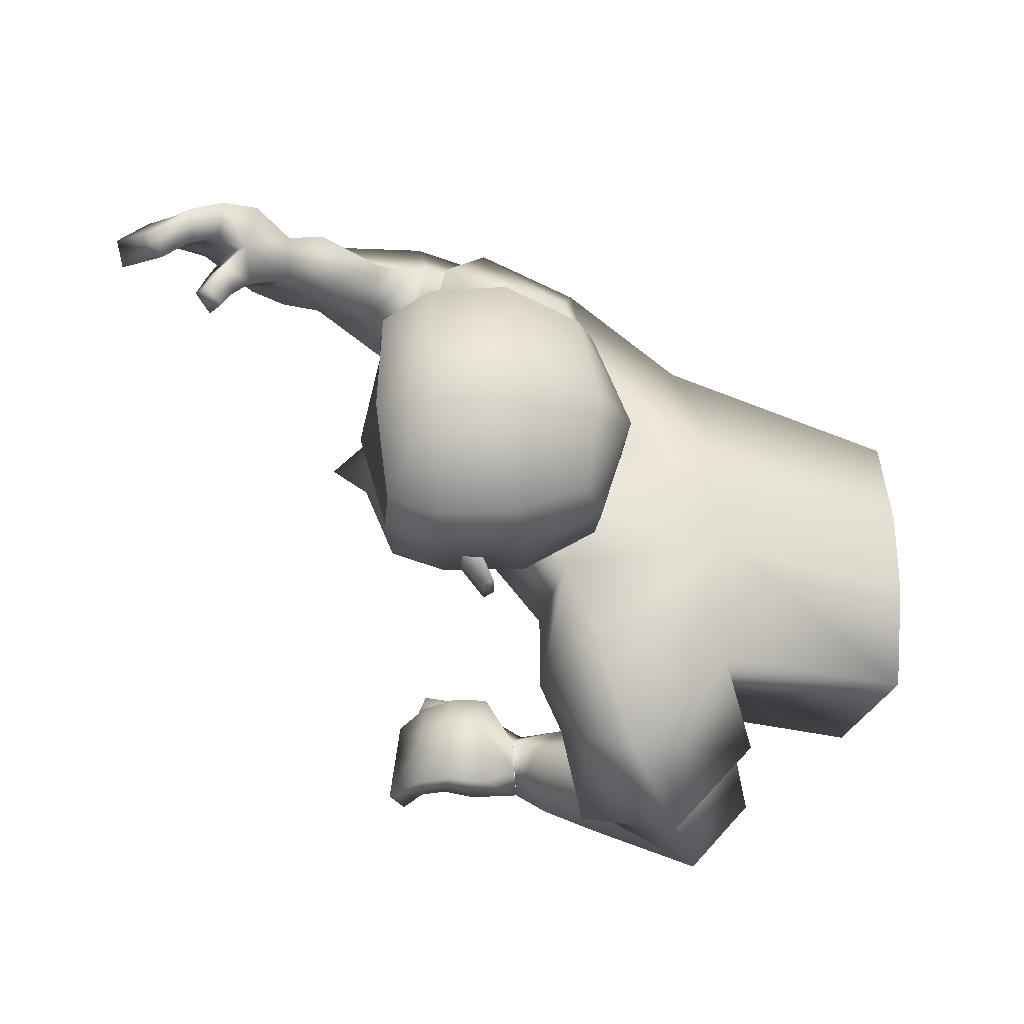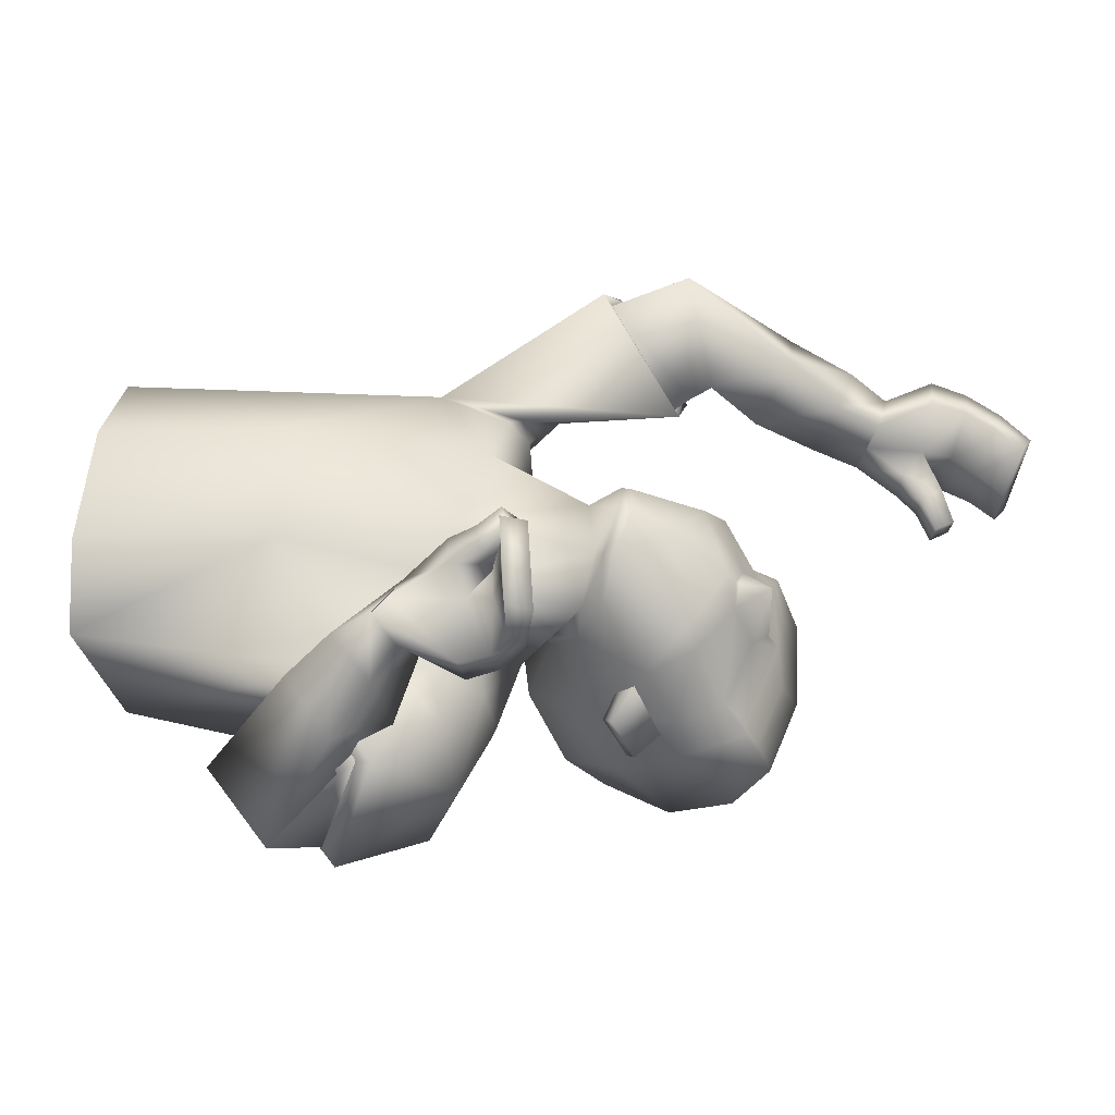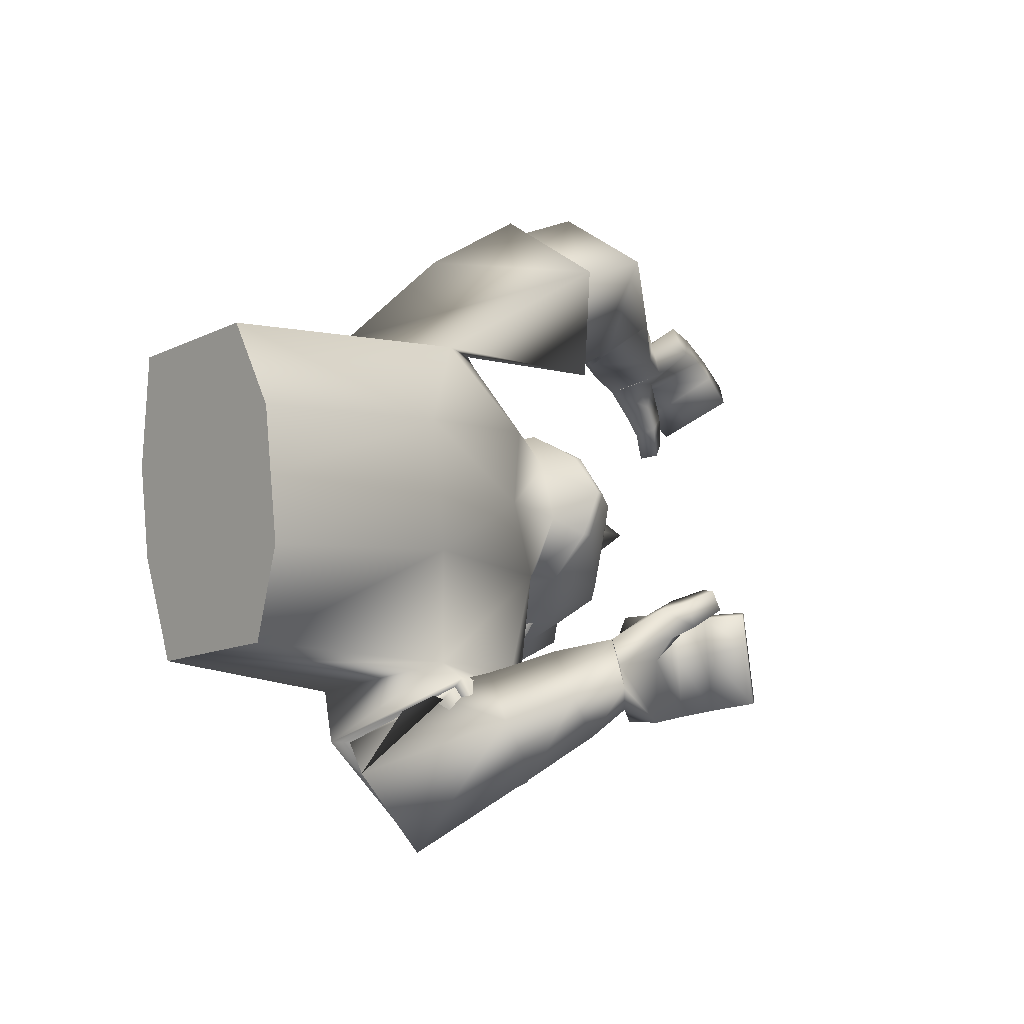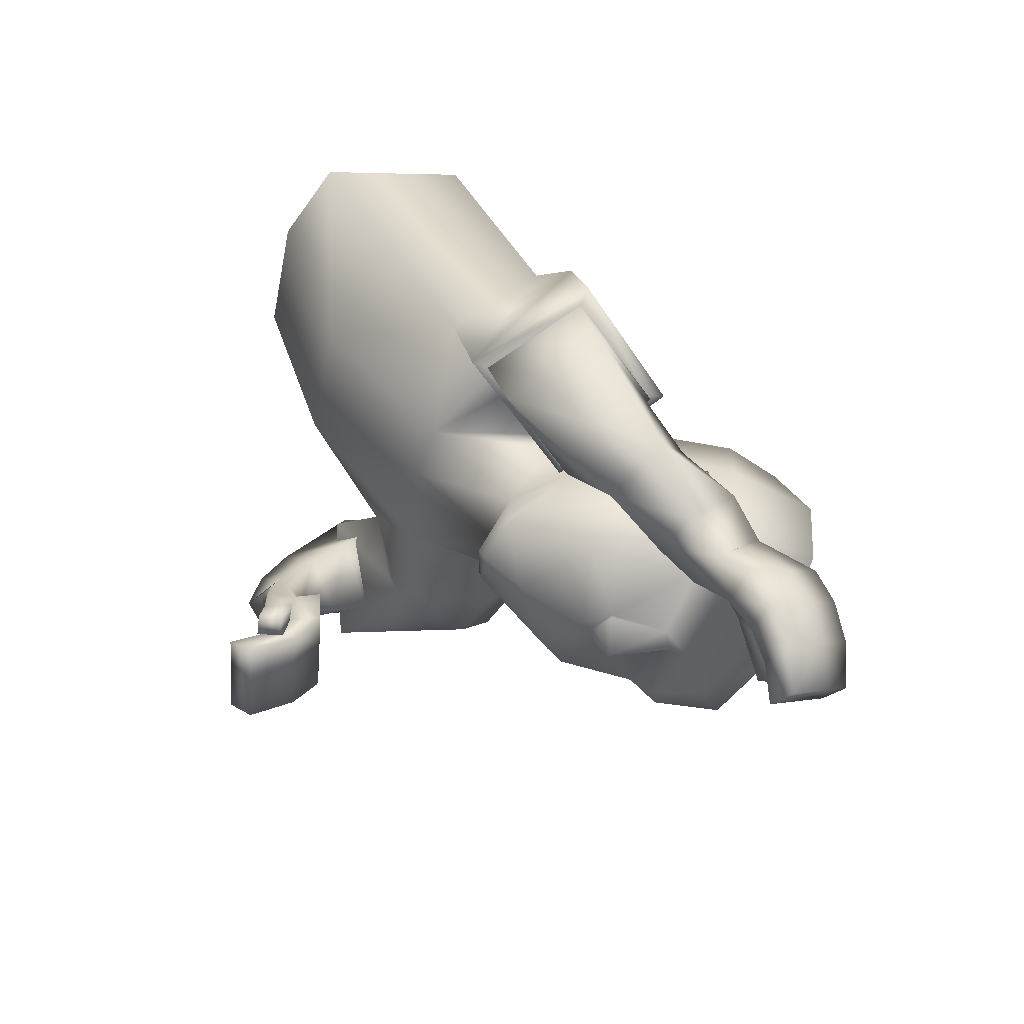
<metadata>
{"format":"obj","ext":"obj","renderer":"f3d","projection":"perspective","resolution":1024,"background":"white","views":[{"elev":-40.2,"azim":173.1,"up":"+Z"},{"elev":-22.9,"azim":22.9,"up":"+Z"},{"elev":2.1,"azim":-31.2,"up":"+Z"},{"elev":40.8,"azim":84.8,"up":"+Z"}]}
</metadata>
<code>
v 0.1485 0.3439 0.1568
v 0.1824 0.2942 0.173
v 0.121 0.2015 0.1971
v 0.04731 0.3004 0.208
v 0.1781 0.324 0.08028
v 0.1904 0.174 0.1059
v 0.02255 0.06444 0.1191
v -0.004095 0.3157 0.05078
v 0.6835 0.4786 0.1639
v 0.6364 0.5432 0.1183
v 0.6293 0.5229 0.09896
v 0.6755 0.4596 0.1437
v 0.3504 0.326 0.3526
v 0.3881 0.2374 0.3008
v 0.3889 0.2978 0.2003
v 0.351 0.3826 0.2573
v 0.593 0.4858 0.08758
v 0.5496 0.4508 0.1372
v 0.582 0.5025 0.0839
v 0.5367 0.4752 0.1214
v 0.3896 0.5108 0.00871
v 0.3067 0.2444 0.07683
v 0.2104 0.35 0.07319
v 0.2682 0.2509 0.06685
v 0.3792 0.3581 0.07389
v 0.3952 0.4676 0.03689
v 0.1688 0.4149 0.067
v 0.2014 0.3028 0.07878
v 0.3379 0.4416 0.07933
v 0.2557 0.3264 0.09255
v 0.2857 0.298 0.1002
v 0.3156 0.3825 0.0875
v 0.3823 0.4399 0.04816
v 0.3936 0.4095 -0.0264
v 0.4014 0.3475 0.006614
v 0.3064 0.2242 0.2781
v 0.3234 0.3869 0.2454
v 0.2851 0.3211 0.3345
v 0.3479 0.2955 0.1816
v 0.3032 0.2082 0.2848
v 0.3232 0.4046 0.2419
v 0.2738 0.3302 0.3467
v 0.3529 0.2945 0.1719
v 0.5877 0.4493 0.237
v 0.5461 0.5045 0.1453
v 0.5929 0.4293 0.2036
v 0.5369 0.5271 0.1819
v 0.5377 0.4073 0.1771
v 0.5014 0.4763 0.1943
v 0.4982 0.455 0.1553
v 0.5407 0.4284 0.2151
v 0.5172 0.4315 0.1654
v 0.5653 0.488 0.07153
v 0.653 0.5204 0.1344
v 0.6455 0.5008 0.1146
v 0.5679 0.4692 0.1674
v 0.556 0.498 0.2025
v 0.577 0.4702 0.07543
v 0.5209 0.4519 0.2041
v 0.6213 0.4658 0.223
v 0.6538 0.4753 0.1976
v 0.5739 0.5187 0.142
v 0.6019 0.5236 0.1253
v 0.6501 0.4569 0.1746
v 0.623 0.4467 0.194
v 0.6053 0.5455 0.1512
v 0.5717 0.5397 0.172
v 0.595 0.4887 0.1643
v 0.6202 0.497 0.1435
v 0.5898 0.5125 0.191
v 0.6227 0.5194 0.1665
v 0.5027 0.3775 0.191
v 0.5131 0.4025 0.2401
v 0.4654 0.4555 0.2235
v 0.456 0.429 0.1739
v 0.467 0.3327 0.2336
v 0.3971 0.4142 0.2261
v 0.4521 0.3835 0.2839
v 0.4129 0.3709 0.1864
v 0.5534 0.481 0.1013
v 0.2 0.3347 0.2109
v 0.169 0.3245 0.297
v 0.5656 0.4599 0.1089
v 0.5676 0.5025 0.1152
v 0.5847 0.4748 0.1229
v 0.3162 0.2468 0.07504
v 0.2808 0.4108 0.1217
v 0.2919 0.4108 0.1264
v 0.2873 0.464 0.1067
v 0.2984 0.464 0.1114
v 0.328 0.3724 0.09521
v 0.3242 0.4531 0.06753
v 0.2475 0.4178 0.09946
v 0.2945 0.3825 0.07841
v 0.3031 0.4531 0.05843
v 0.3482 0.48 0.07763
v 0.258 0.5001 0.07891
v 0.2771 0.5852 0.03449
v 0.1772 0.5106 0.04613
v 0.3975 0.4759 0.04792
v 0.3528 0.5736 0.03138
v 0.1993 0.5602 0.01879
v 0.3975 0.5424 0.01517
v 0.1464 0.2829 -0.1598
v 0.1889 0.1689 -0.1574
v 0.0577 0.1074 -0.1305
v -0.000236 0.2621 -0.1726
v 0.1723 0.1544 0.03078
v 0.1623 0.3101 0.000222
v -0.005331 0.3073 0.00452
v 0.02111 0.05166 0.05446
v 0.1756 0.2919 -0.08023
v 0.1854 0.1422 -0.04732
v 0.01966 0.03887 -0.01021
v -0.006288 0.2982 -0.04108
v 0.3374 -0.05079 -0.1713
v 0.3284 -0.04352 -0.07998
v 0.3102 -0.06594 -0.08097
v 0.3191 -0.07308 -0.1705
v 0.008598 0.07343 -0.3169
v -0.05755 0.06645 -0.2304
v 0.03207 0.1169 -0.1578
v 0.08978 0.1348 -0.2491
v 0.3089 -0.01063 -0.07699
v 0.2458 -0.03204 -0.104
v 0.302 -0.007756 -0.05804
v 0.2401 -0.02332 -0.0741
v 0.3764 0.4559 -0.141
v 0.3934 0.4916 -0.07008
v 0.3175 0.2119 0.03912
v 0.1773 0.3508 0.01169
v 0.2992 0.2131 -0.008383
v 0.1976 0.3193 -0.05196
v 0.2586 0.2499 -0.04788
v 0.4339 0.3404 -0.01828
v 0.4099 0.4292 -0.04868
v 0.3647 0.2979 -0.09038
v 0.38 0.4045 -0.1353
v 0.13 0.3963 -0.01185
v 0.155 0.3577 -0.08903
v 0.1852 0.3062 0.01859
v 0.191 0.2966 -0.04418
v 0.2773 0.2426 0.009333
v 0.3183 0.3606 -0.1416
v 0.2466 0.2753 -0.06764
v 0.2811 0.2453 -0.05977
v 0.3279 0.2189 0.03561
v 0.2985 0.3115 -0.1064
v 0.367 0.3769 -0.124
v 0.4061 0.4112 -0.04176
v 0.3915 0.4007 -0.05023
v 0.3976 0.3317 -0.03649
v 0.4013 0.3304 -0.01173
v -0.0306 0.1443 -0.2111
v 0.1083 0.05931 -0.2472
v 0.03599 0.1326 -0.303
v 0.04776 0.06486 -0.1506
v -0.04656 0.1551 -0.2106
v 0.1277 0.05429 -0.2523
v 0.04226 0.1488 -0.3195
v 0.0514 0.05707 -0.1413
v 0.2354 0.02835 -0.1946
v 0.2415 0.005552 -0.08252
v 0.244 -0.00905 -0.1921
v 0.2349 0.03525 -0.08675
v 0.1762 -0.05043 -0.1482
v 0.2013 0.01361 -0.1264
v 0.1874 -0.0111 -0.1031
v 0.1913 -0.02797 -0.1733
v 0.1829 -0.03139 -0.1269
v 0.2972 -0.03262 -0.05664
v 0.3316 -0.04608 -0.1121
v 0.3133 -0.06844 -0.1123
v 0.2479 -0.00318 -0.1288
v 0.2353 0.03265 -0.1271
v 0.3045 -0.03569 -0.07678
v 0.197 -0.00694 -0.1508
v 0.2755 0.02539 -0.1905
v 0.3104 -0.003095 -0.1823
v 0.2733 -0.000908 -0.08729
v 0.2934 -0.02272 -0.08583
v 0.3012 -0.02677 -0.1815
v 0.277 -0.006585 -0.1885
v 0.3044 0.009328 -0.08636
v 0.2721 0.03437 -0.08846
v 0.2757 -0.002447 -0.1301
v 0.2953 -0.02655 -0.1226
v 0.2731 0.03153 -0.1261
v 0.3062 0.001644 -0.1204
v 0.1261 -0.03567 -0.1562
v 0.1599 -0.01645 -0.2002
v 0.1771 0.04641 -0.1599
v 0.1436 0.0272 -0.1163
v 0.06475 -0.006465 -0.1781
v 0.1339 0.08555 -0.2036
v 0.107 0.0112 -0.2398
v 0.0899 0.06778 -0.139
v 0.2686 -0.02645 -0.06837
v 0.1617 0.139 -0.1954
v 0.1003 0.2371 -0.2757
v 0.2757 -0.03196 -0.0932
v 0.2715 0.002997 -0.06845
v 0.2819 -0.003168 -0.1
v 0.3087 0.2156 -0.01007
v 0.2572 0.3131 -0.1449
v 0.2674 0.3095 -0.1501
v 0.2629 0.3631 -0.1687
v 0.2731 0.3595 -0.1739
v 0.3101 0.2981 -0.1076
v 0.306 0.3778 -0.1381
v 0.2274 0.3347 -0.1275
v 0.279 0.3185 -0.09631
v 0.2866 0.3848 -0.1279
v 0.3266 0.3905 -0.1666
v 0.2362 0.4102 -0.1665
v 0.2572 0.5027 -0.1907
v 0.2701 0.565 -0.08608
v 0.1611 0.4438 -0.1361
v 0.1346 0.4837 -0.04428
v 0.38 0.4037 -0.1493
v 0.333 0.4915 -0.1926
v 0.1843 0.4981 -0.1508
v 0.1771 0.5499 -0.07229
v 0.3458 0.5537 -0.08862
v 0.3994 0.5215 -0.08157
v 0.3814 0.4755 -0.1674
v 0.3429 0.387 0.2546
v 0.3656 0.2959 0.1905
v 0.09007 0.05744 -0.2583
v 0.03087 0.05958 -0.1616
v 0.3999 0.3267 -0.01026
v 0.3959 0.33 -0.03923
v 0.4004 0.348 0.009666
v 0.1695 0.3175 0.1737
v 0.1754 0.2459 0.1772
v 0.1815 0.3528 0.2563
v 0.1836 0.2733 0.1895
v 0.1733 0.2356 -0.1673
v 0.1503 0.1217 -0.1389
v 0.1449 0.2038 -0.2429
v 0.1345 0.1167 -0.1595
v 0.2851 0.3211 0.3345
v 0.3064 0.2242 0.2781
v 0.3479 0.2955 0.1816
v 0.3234 0.3869 0.2454
v 0.03599 0.1326 -0.303
v -0.0306 0.1443 -0.2111
v 0.04776 0.06486 -0.1506
v 0.1083 0.05931 -0.2472
v 0.3409 0.2405 0.02655
v 0.3915 0.3176 -0.006169
v 0.3678 0.3281 0.07459
v 0.36 0.2833 -0.07332
v 0.395 0.3143 -0.005261
v 0.3577 0.2524 0.02071
v 0.3548 0.2833 -0.07284
v 0.3654 0.3328 0.07309
v 0.3634 0.3122 -0.00169
v -0.1815 0.01932 0.1326
v -0.1829 0.006536 0.06795
v -0.22 0.2318 0.07142
v -0.2131 0.2269 0.1814
v -0.1863 0.07468 0.2109
v -0.221 0.2228 0.02604
v -0.1844 -0.006248 0.003278
v -0.222 0.2138 -0.01933
v -0.2199 0.1675 -0.1194
v -0.1931 0.01522 -0.08988
v -0.1815 0.01932 0.1326
v -0.1829 0.006536 0.06795
v -0.22 0.2318 0.07142
v -0.2131 0.2269 0.1814
v -0.1844 -0.006248 0.003278
v -0.222 0.2138 -0.01933
v -0.2199 0.1675 -0.1194
v -0.1863 0.07468 0.2109
v -0.221 0.2228 0.02604
v -0.1931 0.01522 -0.08988
f 8 271 272
f 8 4 1
f 7 269 270
f 7 111 108
f 4 272 276
f 5 234 2
f 235 6 2
f 276 269 7
f 109 110 8
f 110 277 271
f 54 55 11
f 63 66 10
f 71 54 10
f 69 55 12
f 230 157 247
f 228 14 243
f 245 227 228
f 243 14 13
f 75 50 48
f 74 73 51
f 75 74 49
f 72 48 51
f 136 129 21
f 29 96 97
f 28 30 23
f 141 28 23
f 24 143 130
f 108 143 24
f 5 28 141
f 6 24 28
f 23 30 93
f 131 23 27
f 130 147 86
f 135 150 34
f 25 33 29
f 95 94 87
f 22 86 31
f 30 31 91
f 24 22 31
f 24 31 30
f 21 103 100
f 150 136 34
f 33 100 96
f 34 233 35
f 34 136 26
f 153 135 35
f 40 36 38
f 43 41 37
f 42 38 37
f 43 244 36
f 3 43 40
f 236 42 41
f 237 43 3
f 82 4 40
f 48 52 56
f 49 59 57
f 50 20 18
f 52 18 56
f 49 47 45
f 46 44 51
f 46 65 60
f 51 44 57
f 80 53 58
f 63 11 55
f 71 61 9
f 12 55 54
f 17 58 53
f 45 20 50
f 84 85 17
f 83 58 17
f 80 84 19
f 57 44 60
f 70 60 61
f 45 62 68
f 62 63 69
f 64 12 9
f 65 64 61
f 56 68 65
f 68 69 64
f 57 70 67
f 70 71 66
f 45 47 67
f 62 67 66
f 76 72 73
f 77 74 75
f 78 73 74
f 79 75 72
f 15 79 76
f 16 13 78
f 16 77 79
f 14 76 78
f 4 82 1
f 235 237 3
f 234 236 81
f 20 45 84
f 18 83 85
f 45 56 85
f 20 80 83
f 30 28 24
f 86 147 255
f 252 91 31
f 88 90 89
f 95 89 90
f 94 32 88
f 92 90 88
f 91 29 93
f 21 129 225
f 217 98 101
f 102 98 217
f 97 96 101
f 96 100 103
f 27 99 219
f 27 93 97
f 97 98 102
f 219 99 102
f 224 101 103
f 26 100 33
f 275 274 115
f 115 112 104
f 273 114 111
f 114 113 108
f 275 107 106
f 105 112 113
f 113 239 105
f 278 106 114
f 115 110 109
f 274 277 110
f 118 173 172
f 117 184 181
f 189 184 117
f 187 182 119
f 229 120 246
f 249 157 230
f 247 246 120
f 168 193 190
f 169 191 192
f 167 192 193
f 166 190 191
f 136 138 128
f 144 211 215
f 142 133 145
f 133 142 141
f 143 134 132
f 143 108 113
f 142 112 109
f 134 113 112
f 211 145 133
f 140 133 131
f 130 132 204
f 135 152 151
f 137 209 144
f 205 212 213
f 132 146 204
f 209 146 145
f 134 146 132
f 134 145 146
f 128 138 220
f 150 151 136
f 149 144 214
f 151 152 232
f 138 136 151
f 153 152 135
f 158 160 156
f 155 159 161
f 160 159 155
f 248 161 158
f 106 107 158
f 159 240 199
f 161 241 106
f 158 107 200
f 170 166 164
f 175 177 167
f 168 170 125
f 170 174 125
f 163 165 167
f 164 166 169
f 178 183 164
f 162 169 177
f 198 201 176
f 181 187 173
f 116 179 189
f 119 116 172
f 124 126 171
f 163 168 127
f 124 203 202
f 201 203 124
f 126 202 198
f 178 162 175
f 179 178 188
f 180 163 174
f 180 186 187
f 116 119 182
f 179 182 183
f 174 164 183
f 186 183 182
f 175 165 185
f 188 185 184
f 185 165 163
f 184 185 180
f 190 194 196
f 192 195 197
f 191 196 195
f 193 197 194
f 122 121 194
f 196 120 123
f 195 123 122
f 194 121 120
f 107 104 200
f 239 106 241
f 240 238 105
f 202 163 127
f 125 174 203
f 203 174 163
f 127 125 201
f 145 134 142
f 255 147 204
f 146 253 204
f 206 205 207
f 213 210 208
f 206 148 212
f 210 148 206
f 209 211 144
f 225 129 128
f 221 216 217
f 222 223 217
f 221 214 215
f 226 220 214
f 140 139 219
f 215 211 140
f 215 218 222
f 222 218 219
f 226 221 224
f 138 149 220
f 228 227 16
f 227 13 16
f 228 15 14
f 230 122 123
f 229 123 120
f 230 121 122
f 232 137 149
f 231 232 152
f 231 153 35
f 233 34 33
f 227 245 242
f 40 4 3
f 1 82 236
f 2 81 237
f 104 238 240
f 199 105 239
f 252 233 25
f 254 232 231
f 255 254 252
f 253 254 255
f 256 251 258
f 250 258 257
f 258 250 256
f 258 251 257
f 259 261 260
f 8 272 4
f 8 1 5
f 7 270 111
f 7 108 6
f 4 276 3
f 234 5 1
f 5 2 6
f 7 6 3
f 3 6 235
f 276 7 3
f 109 8 5
f 110 271 8
f 54 11 10
f 63 10 11
f 71 10 66
f 69 12 64
f 230 247 121
f 228 243 39
f 245 228 39
f 243 13 242
f 75 48 72
f 74 51 49
f 75 49 50
f 72 51 73
f 136 21 26
f 29 97 93
f 141 23 131
f 24 130 22
f 108 24 6
f 5 141 109
f 6 28 5
f 23 93 27
f 131 27 139
f 130 86 22
f 135 34 35
f 25 29 91
f 95 87 89
f 30 91 93
f 21 100 26
f 33 96 29
f 34 26 33
f 40 38 42
f 43 37 244
f 42 37 41
f 43 36 40
f 42 236 82
f 236 41 81
f 41 43 81
f 81 43 237
f 82 40 42
f 48 56 46
f 49 57 47
f 50 18 52
f 49 45 50
f 46 51 48
f 46 60 44
f 51 57 59
f 80 58 83
f 63 55 69
f 71 9 54
f 12 54 9
f 17 53 19
f 84 17 19
f 83 17 85
f 80 19 53
f 57 60 70
f 70 61 71
f 45 68 56
f 62 69 68
f 64 9 61
f 65 61 60
f 56 65 46
f 68 64 65
f 57 67 47
f 70 66 67
f 45 67 62
f 62 66 63
f 76 73 78
f 77 75 79
f 78 74 77
f 79 72 76
f 15 76 14
f 16 78 77
f 16 79 15
f 14 78 13
f 234 81 2
f 20 84 80
f 18 85 56
f 45 85 84
f 20 83 18
f 86 255 252
f 91 252 25
f 252 31 86
f 88 89 87
f 95 90 92
f 94 88 87
f 92 88 32
f 21 225 103
f 217 101 224
f 102 217 223
f 97 101 98
f 96 103 101
f 27 219 139
f 27 97 99
f 97 102 99
f 219 102 223
f 224 103 225
f 275 115 107
f 115 104 107
f 273 111 270
f 114 108 111
f 275 106 278
f 112 238 104
f 238 112 105
f 239 113 106
f 106 113 114
f 278 114 273
f 115 109 112
f 274 110 115
f 118 172 117
f 117 181 118
f 189 117 172
f 187 119 173
f 229 246 249
f 249 230 229
f 247 120 121
f 168 190 166
f 169 192 167
f 167 193 168
f 166 191 169
f 136 128 129
f 144 215 214
f 133 141 131
f 143 132 130
f 143 113 134
f 142 109 141
f 134 112 142
f 211 133 140
f 140 131 139
f 130 204 147
f 135 151 150
f 137 144 149
f 205 213 207
f 209 145 211
f 128 220 226
f 149 214 220
f 138 151 149
f 158 156 154
f 155 161 248
f 160 155 156
f 248 158 154
f 106 158 161
f 240 160 200
f 160 240 159
f 241 159 199
f 159 241 161
f 158 200 160
f 170 164 174
f 175 167 165
f 168 125 127
f 163 167 168
f 164 169 162
f 178 164 162
f 162 177 175
f 198 176 171
f 181 173 118
f 116 189 172
f 119 172 173
f 124 171 176
f 124 202 126
f 201 124 176
f 126 198 171
f 178 175 188
f 179 188 189
f 180 174 186
f 180 187 181
f 116 182 179
f 179 183 178
f 174 183 186
f 186 182 187
f 175 185 188
f 188 184 189
f 185 163 180
f 184 180 181
f 190 196 191
f 192 197 193
f 191 195 192
f 193 194 190
f 122 194 197
f 196 123 195
f 195 122 197
f 194 120 196
f 240 105 199
f 202 127 198
f 125 203 201
f 203 163 202
f 127 201 198
f 255 204 253
f 253 209 137
f 209 253 146
f 206 207 208
f 213 208 207
f 206 212 205
f 210 206 208
f 225 128 226
f 221 217 224
f 222 217 216
f 221 215 216
f 226 214 221
f 140 219 218
f 215 140 218
f 215 222 216
f 222 219 223
f 226 224 225
f 228 16 15
f 230 123 229
f 232 149 151
f 231 152 153
f 231 35 233
f 233 33 25
f 227 242 13
f 1 236 234
f 2 237 235
f 104 240 200
f 199 239 241
f 231 233 254
f 254 233 252
f 137 232 253
f 253 232 254
f 260 266 265
f 265 266 268
f 260 264 266
f 268 266 267
f 264 260 261
f 261 263 262
f 259 263 261

</code>
